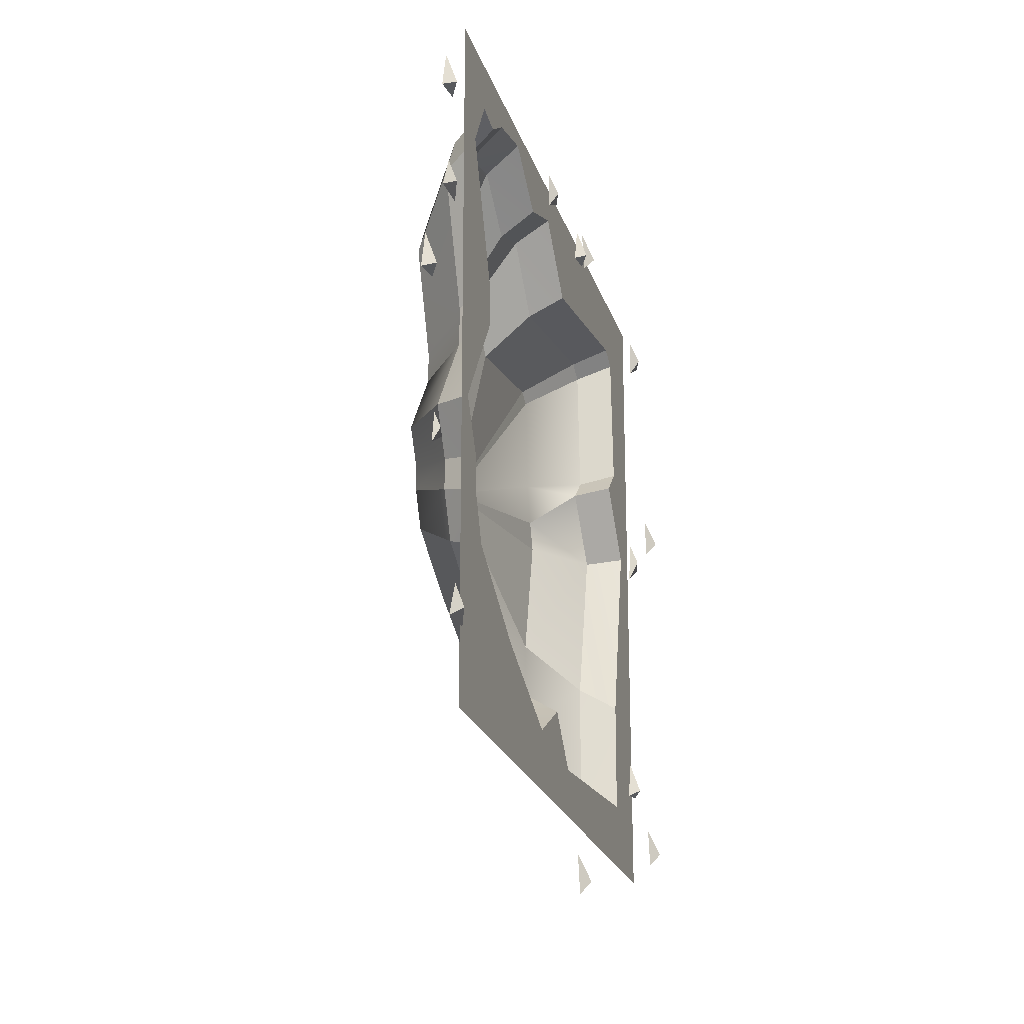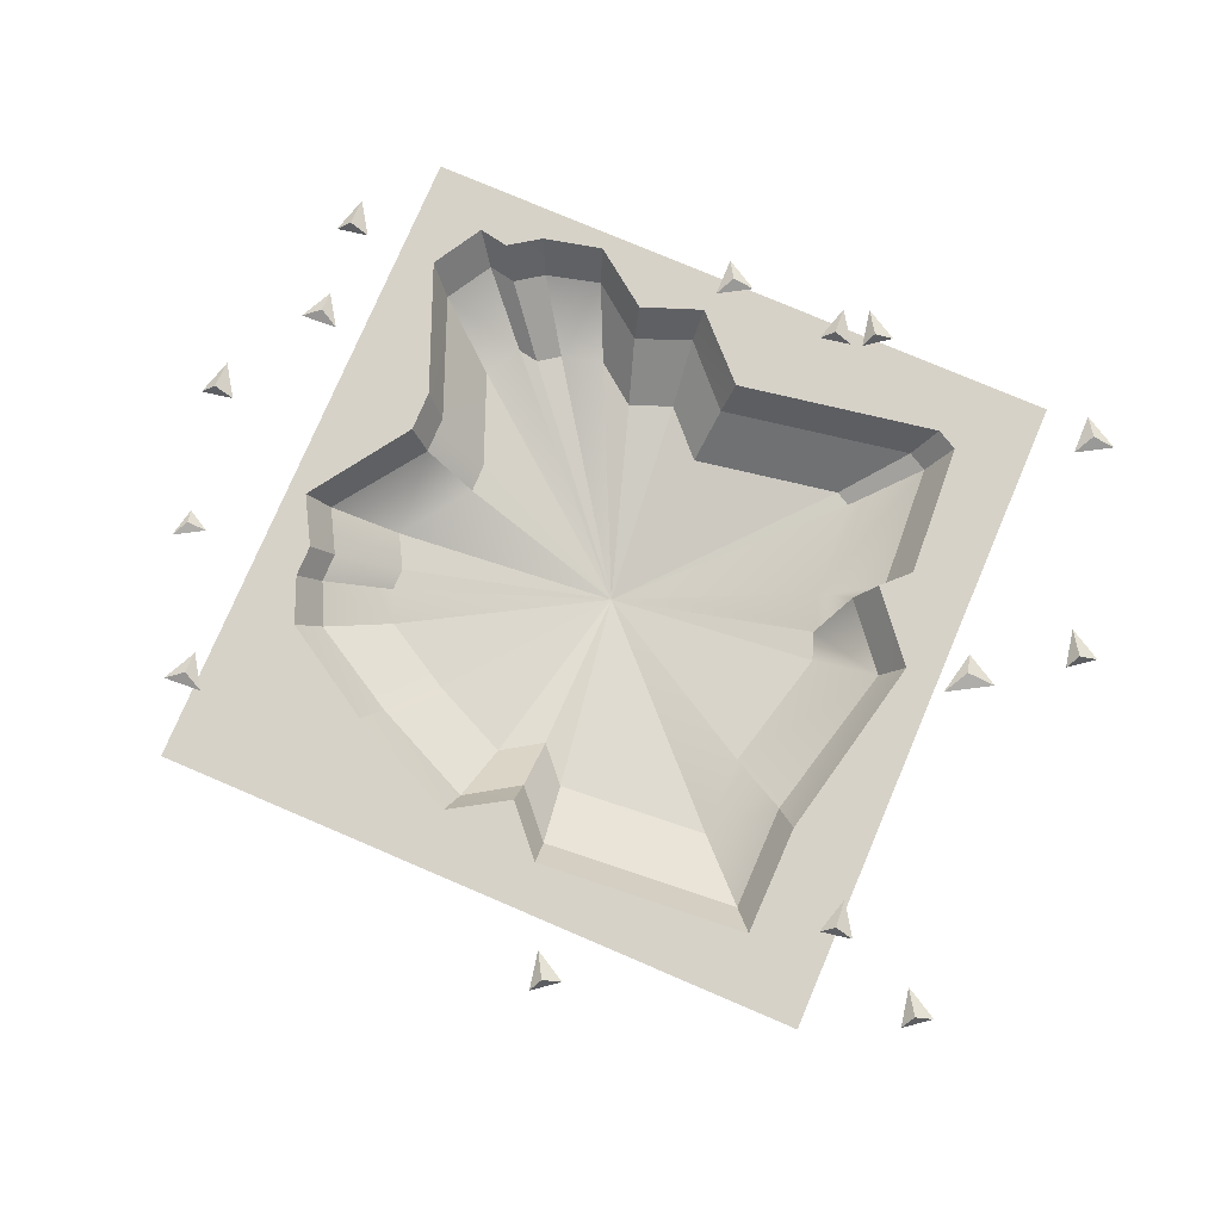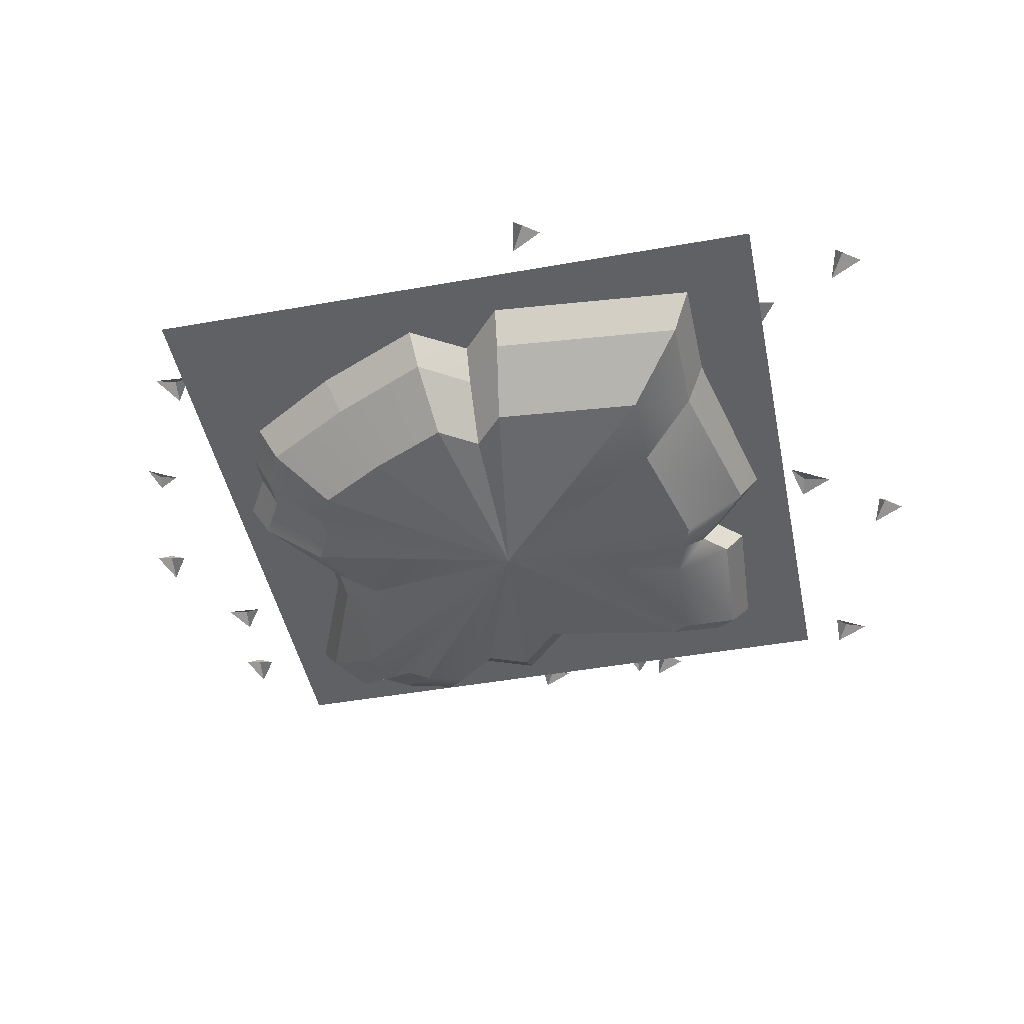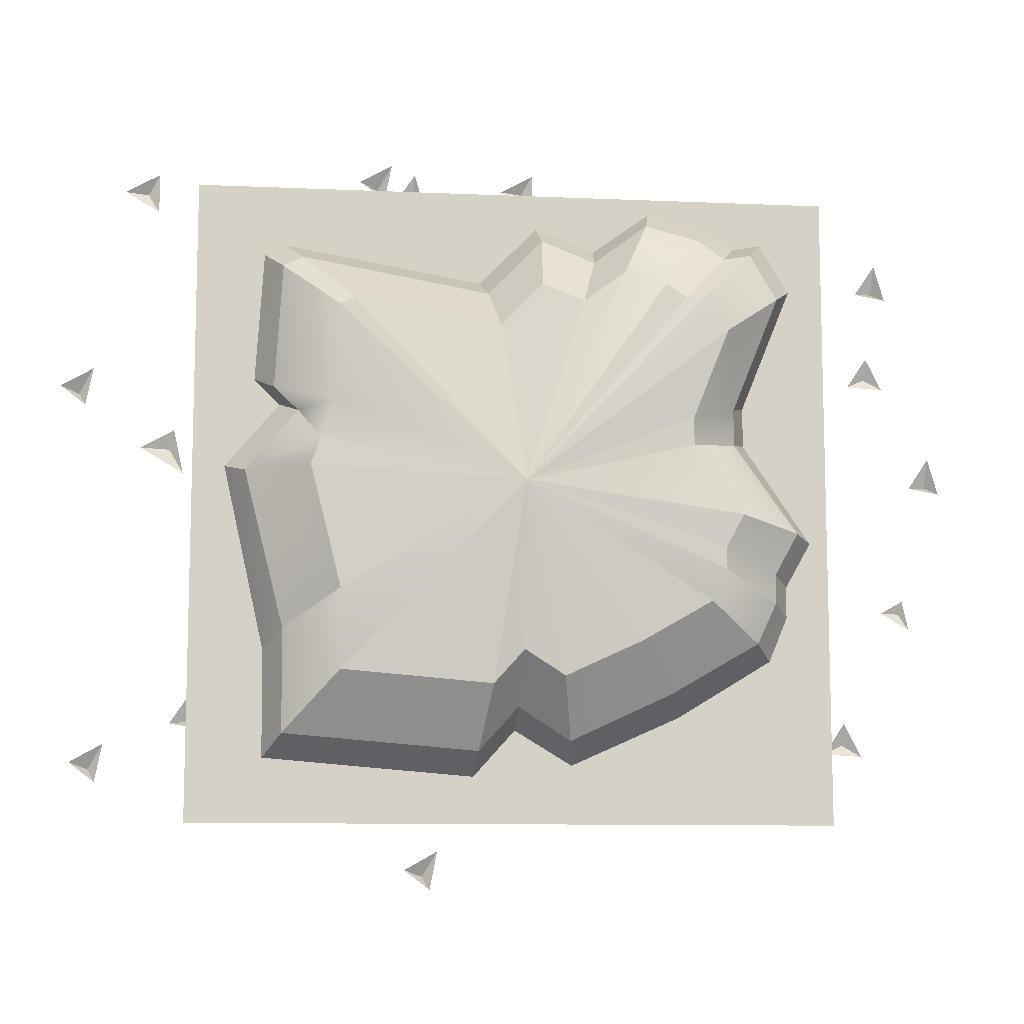
<metadata>
{"format":"obj","ext":"obj","renderer":"f3d","projection":"perspective","resolution":1024,"background":"white","views":[{"elev":-22.2,"azim":105.4,"up":"+Z"},{"elev":77.3,"azim":-156.9,"up":"+Y"},{"elev":-46.0,"azim":-168.5,"up":"+Y"},{"elev":-10.1,"azim":-6.4,"up":"+Z"}]}
</metadata>
<code>
v -1.802 0.0013 0.1915
v -1.674 -0.2071 0.1318
v -1.548 0.0013 -0.9432
v -1.43 -0.2071 -0.8373
v -1.802 0.0013 0.1915
v -1.47 0.0013 0.59
v -1.674 -0.2071 0.1318
v -1.356 -0.2071 0.5116
v -1.577 0.0013 1.553
v -1.46 -0.2071 1.427
v -1.628 0.0013 0.7454
v -1.507 -0.2071 0.6549
v -1.628 0.0013 0.7454
v -1.507 -0.2071 0.6549
v -1.47 0.0013 0.59
v -1.356 -0.2071 0.5116
v -1.54 0.0013 -1.606
v -1.548 0.0013 -0.9432
v -1.425 -0.2071 -1.472
v -1.43 -0.2071 -0.8373
v -1.577 0.0013 1.553
v -1.452 0.0013 1.621
v -1.46 -0.2071 1.427
v -1.345 -0.2071 1.489
v -1.356 -0.2071 0.5116
v -1.218 -0.4851 0.2902
v -1.674 -0.2071 0.1318
v -1.279 -0.4851 0.1232
v -1.43 -0.2071 -0.8373
v -1.091 -0.4851 -0.6228
v -1.507 -0.2071 0.6549
v -1.46 -0.2071 1.427
v -1.15 -0.4851 0.5259
v -1.114 -0.4851 1.12
v -1.356 -0.2071 0.5116
v -1.218 -0.4851 0.2902
v -1.425 -0.2071 -1.472
v -1.43 -0.2071 -0.8373
v -1.087 -0.4851 -1.111
v -1.091 -0.4851 -0.6228
v -1.46 -0.2071 1.427
v -1.345 -0.2071 1.489
v -1.114 -0.4851 1.12
v -1.025 -0.4851 1.168
v -1.54 0.0013 -1.606
v -1.425 -0.2071 -1.472
v -0.2502 0.0013 -1.713
v -0.2357 -0.2071 -1.57
v -1.452 0.0013 1.621
v -0.218 0.0013 1.408
v -1.345 -0.2071 1.489
v -0.1792 -0.2071 1.285
v -1.425 -0.2071 -1.472
v -1.087 -0.4851 -1.111
v -0.2357 -0.2071 -1.57
v -0.1715 -0.4851 -1.187
v -1.345 -0.2071 1.489
v -0.1792 -0.2071 1.285
v -1.025 -0.4851 1.168
v -0.128 -0.4851 1.011
v 0.0111 -0.6347 0.0244
v -1.279 -0.4851 0.1232
v -1.218 -0.4851 0.2902
v 0.0111 -0.6347 0.0244
v -1.091 -0.4851 -0.6228
v -1.279 -0.4851 0.1232
v 0.0111 -0.6347 0.0244
v 0.0111 -0.6347 0.0244
v 0.0111 -0.6347 0.0244
v 0.0111 -0.6347 0.0244
v -1.114 -0.4851 1.12
v -1.025 -0.4851 1.168
v 0.0111 -0.6347 0.0244
v -0.1715 -0.4851 -1.187
v -1.087 -0.4851 -1.111
v 0.0111 -0.6347 0.0244
v -1.025 -0.4851 1.168
v -0.128 -0.4851 1.011
v -0.2502 0.0013 -1.713
v -0.2357 -0.2071 -1.57
v 0.0066 0.0013 -1.428
v 0.0074 -0.2071 -1.3
v -0.2357 -0.2071 -1.57
v -0.1715 -0.4851 -1.187
v 0.0074 -0.2071 -1.3
v 0.0156 -0.4851 -0.9793
v 0.0111 -0.6347 0.0244
v 0.0156 -0.4851 -0.9793
v -0.1715 -0.4851 -1.187
v 0.1441 0.0013 1.776
v 0.1548 -0.2071 1.638
v -0.218 0.0013 1.408
v -0.1792 -0.2071 1.285
v 0.0111 -0.6347 0.0244
v -0.128 -0.4851 1.011
v 0.129 -0.4851 1.283
v 0.1548 -0.2071 1.638
v 0.129 -0.4851 1.283
v -0.1792 -0.2071 1.285
v -0.128 -0.4851 1.011
v 0.0111 -0.6347 0.0244
v 0.2602 -0.4851 -1.137
v 0.0156 -0.4851 -0.9793
v 0.0111 -0.6347 0.0244
v 0.129 -0.4851 1.283
v 0.3862 -0.4851 1.182
v 0.3252 -0.2071 -1.505
v 0.0074 -0.2071 -1.3
v 0.2602 -0.4851 -1.137
v 0.0156 -0.4851 -0.9793
v 0.0111 -0.6347 0.0244
v 0.7376 -0.4851 -0.9151
v 0.2602 -0.4851 -1.137
v 0.358 0.0013 -1.642
v 0.0066 0.0013 -1.428
v 0.3252 -0.2071 -1.505
v 0.0074 -0.2071 -1.3
v 0.0111 -0.6347 0.0244
v 0.3862 -0.4851 1.182
v 0.6433 -0.4851 1.376
v 0.0111 -0.6347 0.0244
v 0.6433 -0.4851 1.376
v 0.9005 -0.4851 1.31
v 0.1548 -0.2071 1.638
v 0.4888 -0.2071 1.507
v 0.129 -0.4851 1.283
v 0.3862 -0.4851 1.182
v 0.1441 0.0013 1.776
v 0.5127 0.0013 1.637
v 0.1548 -0.2071 1.638
v 0.4888 -0.2071 1.507
v 0.0111 -0.6347 0.0244
v 1.162 -0.4851 -0.6693
v 0.7376 -0.4851 -0.9151
v 0.0111 -0.6347 0.0244
v 0.9005 -0.4851 1.31
v 1.03 -0.4851 1.221
v 0.0111 -0.6347 0.0244
v 1.062 -0.4851 0.464
v 1.062 -0.4851 0.2905
v 0.0111 -0.6347 0.0244
v 1.03 -0.4851 1.221
v 1.158 -0.4851 1.244
v 0.0111 -0.6347 0.0244
v 1.287 -0.4851 1.024
v 1.062 -0.4851 0.464
v 0.0111 -0.6347 0.0244
v 1.254 -0.4851 -0.4728
v 1.162 -0.4851 -0.6693
v 0.0111 -0.6347 0.0244
v 1.062 -0.4851 0.2905
v 1.365 -0.4851 -0.1349
v 0.0111 -0.6347 0.0244
v 1.158 -0.4851 1.244
v 1.287 -0.4851 1.024
v 0.0111 -0.6347 0.0244
v 1.254 -0.4851 -0.336
v 1.254 -0.4851 -0.4728
v 0.0111 -0.6347 0.0244
v 1.365 -0.4851 -0.1349
v 1.254 -0.4851 -0.336
v 0.3252 -0.2071 -1.505
v 0.2602 -0.4851 -1.137
v 0.9453 -0.2071 -1.217
v 0.7376 -0.4851 -0.9151
v 0.8229 -0.2071 1.759
v 0.6433 -0.4851 1.376
v 0.4888 -0.2071 1.507
v 0.3862 -0.4851 1.182
v 1.029 0.0013 -1.341
v 0.358 0.0013 -1.642
v 0.9453 -0.2071 -1.217
v 0.3252 -0.2071 -1.505
v 0.8686 0.0013 1.898
v 0.8229 -0.2071 1.759
v 0.5127 0.0013 1.637
v 0.4888 -0.2071 1.507
v 1.157 -0.2071 1.674
v 0.8229 -0.2071 1.759
v 1.231 0.0013 1.813
v 1.157 -0.2071 1.674
v 0.8686 0.0013 1.898
v 0.8229 -0.2071 1.759
v 1.497 -0.2071 -0.8977
v 1.162 -0.4851 -0.6693
v 1.325 -0.2071 1.558
v 1.03 -0.4851 1.221
v 1.157 -0.2071 1.674
v 0.9005 -0.4851 1.31
v 1.367 -0.2071 0.5745
v 1.367 -0.2071 0.3491
v 1.062 -0.4851 0.464
v 1.062 -0.4851 0.2905
v 1.492 -0.2071 1.588
v 1.158 -0.4851 1.244
v 1.325 -0.2071 1.558
v 1.03 -0.4851 1.221
v 1.615 0.0013 -0.9836
v 1.029 0.0013 -1.341
v 1.497 -0.2071 -0.8977
v 0.9453 -0.2071 -1.217
v 1.231 0.0013 1.813
v 1.42 0.0013 1.685
v 1.157 -0.2071 1.674
v 1.325 -0.2071 1.558
v 1.659 -0.2071 1.303
v 1.287 -0.4851 1.024
v 1.497 -0.2071 -0.8977
v 1.616 -0.2071 -0.6425
v 1.76 -0.2071 -0.2036
v 1.367 -0.2071 0.3491
v 1.492 -0.2071 1.588
v 1.659 -0.2071 1.303
v 1.469 0.0013 0.6324
v 1.469 0.0013 0.3879
v 1.367 -0.2071 0.5745
v 1.367 -0.2071 0.3491
v 1.616 -0.2071 -0.6425
v 1.254 -0.4851 -0.4728
v 1.616 -0.2071 -0.4648
v 1.254 -0.4851 -0.336
v 1.601 0.0013 1.717
v 1.492 -0.2071 1.588
v 1.42 0.0013 1.685
v 1.325 -0.2071 1.558
v 1.76 -0.2071 -0.2036
v 1.365 -0.4851 -0.1349
v 1.782 0.0013 1.408
v 1.469 0.0013 0.6324
v 1.659 -0.2071 1.303
v 1.367 -0.2071 0.5745
v 1.615 0.0013 -0.9836
v 1.497 -0.2071 -0.8977
v 1.729 0.0013 -0.7068
v 1.616 -0.2071 -0.6425
v 1.888 0.0013 -0.2309
v 1.76 -0.2071 -0.2036
v 1.469 0.0013 0.3879
v 1.367 -0.2071 0.3491
v 1.601 0.0013 1.717
v 1.782 0.0013 1.408
v 1.492 -0.2071 1.588
v 1.659 -0.2071 1.303
v 1.729 0.0013 -0.7068
v 1.616 -0.2071 -0.6425
v 1.729 0.0013 -0.5141
v 1.616 -0.2071 -0.4648
v 1.888 0.0013 -0.2309
v 1.729 0.0013 -0.5141
v 1.76 -0.2071 -0.2036
v 1.616 -0.2071 -0.4648
v -2 0.0013 2
v -1.802 0.0013 0.1915
v -2 0.0013 -2
v -1.548 0.0013 -0.9432
v -2.663 0.0013 0.5605
v -2.818 0.0013 0.6778
v -2.708 0.0615 0.6392
v -2.818 0.0013 0.6778
v -2.619 0.0013 0.7906
v -2.708 0.0615 0.6392
v -2.619 0.0013 0.7906
v -2.663 0.0013 0.5605
v -2.708 0.0615 0.6392
v -2.538 0.0013 -1.76
v -2.692 0.0013 -1.643
v -2.583 0.0615 -1.681
v -2.692 0.0013 -1.643
v -2.494 0.0013 -1.53
v -2.583 0.0615 -1.681
v -2.494 0.0013 -1.53
v -2.538 0.0013 -1.76
v -2.583 0.0615 -1.681
v -2.245 0.0013 1.812
v -2.455 0.0013 1.935
v -2.314 0.0494 1.934
v -2.455 0.0013 1.935
v -2.243 0.0013 2.055
v -2.314 0.0494 1.934
v -2.243 0.0013 2.055
v -2.245 0.0013 1.812
v -2.314 0.0494 1.934
v -2.318 0.0013 0.2963
v -2.115 0.0013 0.4113
v -2.142 0.0437 0.2949
v -2.056 0.0013 0.1421
v -2.318 0.0013 0.2963
v -2.142 0.0437 0.2949
v -2.115 0.0013 0.4113
v -2.056 0.0013 0.1421
v -2.142 0.0437 0.2949
v -2.099 0.0013 -1.403
v -1.972 0.0013 -1.213
v -1.983 0.0615 -1.388
v -1.908 0.0013 -1.438
v -2.099 0.0013 -1.403
v -1.983 0.0615 -1.388
v -1.972 0.0013 -1.213
v -1.908 0.0013 -1.438
v -1.983 0.0615 -1.388
v -1.628 0.0013 0.7454
v -1.577 0.0013 1.553
v -0.1529 0.0013 -1.778
v -0.2502 0.0013 -1.713
v -1.54 0.0013 -1.606
v -1.452 0.0013 1.621
v -1.47 0.0013 0.59
v -0.218 0.0013 1.408
v -0.8274 0.0013 1.938
v -0.982 0.0013 2.056
v -0.872 0.0615 2.017
v -0.982 0.0013 2.056
v -0.7829 0.0013 2.169
v -0.872 0.0615 2.017
v -0.7829 0.0013 2.169
v -0.8274 0.0013 1.938
v -0.872 0.0615 2.017
v -0.7617 0.0013 1.921
v -0.6352 0.0013 2.111
v -0.6461 0.0615 1.936
v 0.5076 0.0013 2
v 0.1441 0.0013 1.776
v -0.5708 0.0013 1.886
v -0.7617 0.0013 1.921
v -0.6461 0.0615 1.936
v -0.6352 0.0013 2.111
v -0.5708 0.0013 1.886
v -0.6461 0.0615 1.936
v -0.5122 0.0013 -2.396
v -0.6668 0.0013 -2.279
v -0.5568 0.0615 -2.317
v -0.6668 0.0013 -2.279
v -0.4677 0.0013 -2.166
v -0.5568 0.0615 -2.317
v -0.4677 0.0013 -2.166
v -0.5122 0.0013 -2.396
v -0.5568 0.0615 -2.317
v 2 0.0013 -2
v 0.358 0.0013 -1.642
v 0.1167 0.0013 1.901
v -0.0806 0.0013 2.018
v 0.0515 0.0466 2.017
v -0.0806 0.0013 2.018
v 0.1186 0.0013 2.131
v 0.0515 0.0466 2.017
v 0.0066 0.0013 -1.428
v 0.1186 0.0013 2.131
v 0.1167 0.0013 1.901
v 0.0515 0.0466 2.017
v 0.5127 0.0013 1.637
v 0.8686 0.0013 1.898
v 1.029 0.0013 -1.341
v 1.269 0.0013 2
v 1.42 0.0013 1.685
v 1.231 0.0013 1.813
v 1.615 0.0013 -0.9836
v 2 0.0013 2
v 2 0.0013 0.1463
v 1.469 0.0013 0.3879
v 1.469 0.0013 0.6324
v 1.601 0.0013 1.717
v 1.782 0.0013 1.408
v 2 0.0013 -0.8301
v 1.729 0.0013 -0.7068
v 1.888 0.0013 -0.2309
v 1.729 0.0013 -0.5141
v 2 0.0013 -0.3419
v 2 0.0013 -0.3419
v 1.888 0.0013 -0.2309
v 2 0.0013 0.1463
v 1.953 0.0013 -1.559
v 2.081 0.0013 -1.367
v 2.073 0.047 -1.5
v 2.184 0.0013 -1.574
v 1.953 0.0013 -1.559
v 2.073 0.047 -1.5
v 2.081 0.0013 -1.367
v 2.184 0.0013 -1.574
v 2.073 0.047 -1.5
v 2.159 0.0013 0.7952
v 2.282 0.0013 0.9809
v 2.274 0.0454 0.8525
v 2.381 0.0013 0.7813
v 2.159 0.0013 0.7952
v 2.274 0.0454 0.8525
v 2.226 0.0013 1.411
v 2.353 0.0013 1.602
v 2.342 0.0615 1.427
v 2.282 0.0013 0.9809
v 2.381 0.0013 0.7813
v 2.274 0.0454 0.8525
v 2.417 0.0013 1.377
v 2.226 0.0013 1.411
v 2.342 0.0615 1.427
v 2.353 0.0013 1.602
v 2.417 0.0013 1.377
v 2.342 0.0615 1.427
v 2.338 0.0013 -0.6688
v 2.474 0.0013 -0.5917
v 2.456 0.0297 -0.6698
v 2.514 0.0013 -0.7722
v 2.338 0.0013 -0.6688
v 2.456 0.0297 -0.6698
v 2.474 0.0013 -0.5917
v 2.514 0.0013 -0.7722
v 2.456 0.0297 -0.6698
v 2.543 0.0013 0.1393
v 2.669 0.0013 0.3299
v 2.658 0.0615 0.1546
v 2.734 0.0013 0.1046
v 2.543 0.0013 0.1393
v 2.658 0.0615 0.1546
v 2.669 0.0013 0.3299
v 2.734 0.0013 0.1046
v 2.658 0.0615 0.1546
f 62 63 61
f 193 191 193
f 192 191 193
f 192 190 191
f 207 190 192
f 207 206 190
f 177 175 177
f 176 175 177
f 176 174 175
f 68 34 68
f 33 34 68
f 33 32 34
f 33 32 33
f 33 31 32
f 33 31 33
f 33 35 31
f 33 35 33
f 33 36 35
f 67 36 33
f 171 172 170
f 173 172 171
f 167 168 166
f 169 168 167
f 160 161 159
f 26 27 25
f 28 27 26
f 28 27 27
f 30 27 28
f 30 29 27
f 157 158 156
f 38 39 37
f 40 39 38
f 40 69 39
f 145 146 144
f 148 149 147
f 209 149 148
f 209 208 149
f 142 143 141
f 151 152 150
f 211 152 151
f 211 210 152
f 139 140 138
f 154 155 153
f 154 155 154
f 154 213 155
f 212 213 154
f 14 15 13
f 16 15 14
f 18 19 17
f 20 19 18
f 22 23 21
f 24 23 22
f 42 43 41
f 44 43 42
f 46 47 45
f 48 47 46
f 50 51 49
f 52 51 50
f 54 55 53
f 56 55 54
f 58 59 57
f 60 59 58
f 84 85 83
f 86 85 84
f 115 116 114
f 117 116 115
f 123 179 178
f 123 179 123
f 123 122 179
f 121 122 123
f 181 182 180
f 183 182 181
f 164 185 184
f 164 185 164
f 164 165 185
f 164 165 164
f 164 163 165
f 162 163 164
f 187 188 186
f 189 188 187
f 195 196 194
f 197 196 195
f 199 200 198
f 201 200 199
f 203 204 202
f 205 204 203
f 215 216 214
f 217 216 215
f 219 220 218
f 221 220 219
f 221 220 220
f 227 220 221
f 227 226 220
f 136 137 135
f 223 224 222
f 225 224 223
f 229 230 228
f 231 230 229
f 233 234 232
f 235 234 233
f 237 238 236
f 239 238 237
f 241 242 240
f 243 242 241
f 245 246 244
f 247 246 245
f 249 250 248
f 251 250 249
f 2 3 1
f 4 3 2
f 6 7 5
f 8 7 6
f 10 11 9
f 12 11 10
f 65 66 64
f 133 134 132
f 71 72 70
f 129 130 128
f 131 130 129
f 125 126 124
f 127 126 125
f 119 120 118
f 74 75 73
f 112 113 111
f 77 78 76
f 108 109 107
f 110 109 108
f 105 106 104
f 80 81 79
f 82 81 80
f 88 89 87
f 102 103 101
f 91 92 90
f 93 92 91
f 95 96 94
f 98 99 97
f 100 99 98
f 260 261 259
f 254 305 304
f 254 305 254
f 254 255 305
f 254 255 254
f 254 253 255
f 252 253 254
f 351 321 351
f 350 321 351
f 350 321 321
f 322 321 350
f 322 252 321
f 308 252 322
f 308 252 252
f 306 252 308
f 306 252 252
f 302 252 306
f 302 252 252
f 301 252 302
f 301 253 252
f 307 253 301
f 359 358 365
f 360 358 359
f 360 358 358
f 362 358 360
f 362 357 358
f 361 357 362
f 361 357 357
f 354 357 361
f 354 353 357
f 355 353 354
f 355 353 353
f 351 353 355
f 351 321 353
f 367 366 365
f 363 366 367
f 363 364 366
f 363 364 363
f 363 356 364
f 338 356 363
f 338 352 356
f 338 352 338
f 338 339 352
f 338 339 338
f 338 303 339
f 254 303 338
f 254 304 303
f 304 339 303
f 346 339 304
f 257 258 256
f 263 264 262
f 414 415 413
f 266 267 265
f 411 412 410
f 269 270 268
f 408 409 407
f 272 273 271
f 405 406 404
f 275 276 274
f 402 403 401
f 278 279 277
f 399 400 398
f 281 282 280
f 396 397 395
f 284 285 283
f 393 394 392
f 287 288 286
f 390 391 389
f 290 291 289
f 387 388 386
f 293 294 292
f 384 385 383
f 296 297 295
f 381 382 380
f 299 300 298
f 378 379 377
f 310 311 309
f 375 376 374
f 313 314 312
f 372 373 371
f 316 317 315
f 369 370 368
f 319 320 318
f 348 349 347
f 324 325 323
f 344 345 343
f 327 328 326
f 341 342 340
f 330 331 329
f 336 337 335
f 333 334 332

</code>
